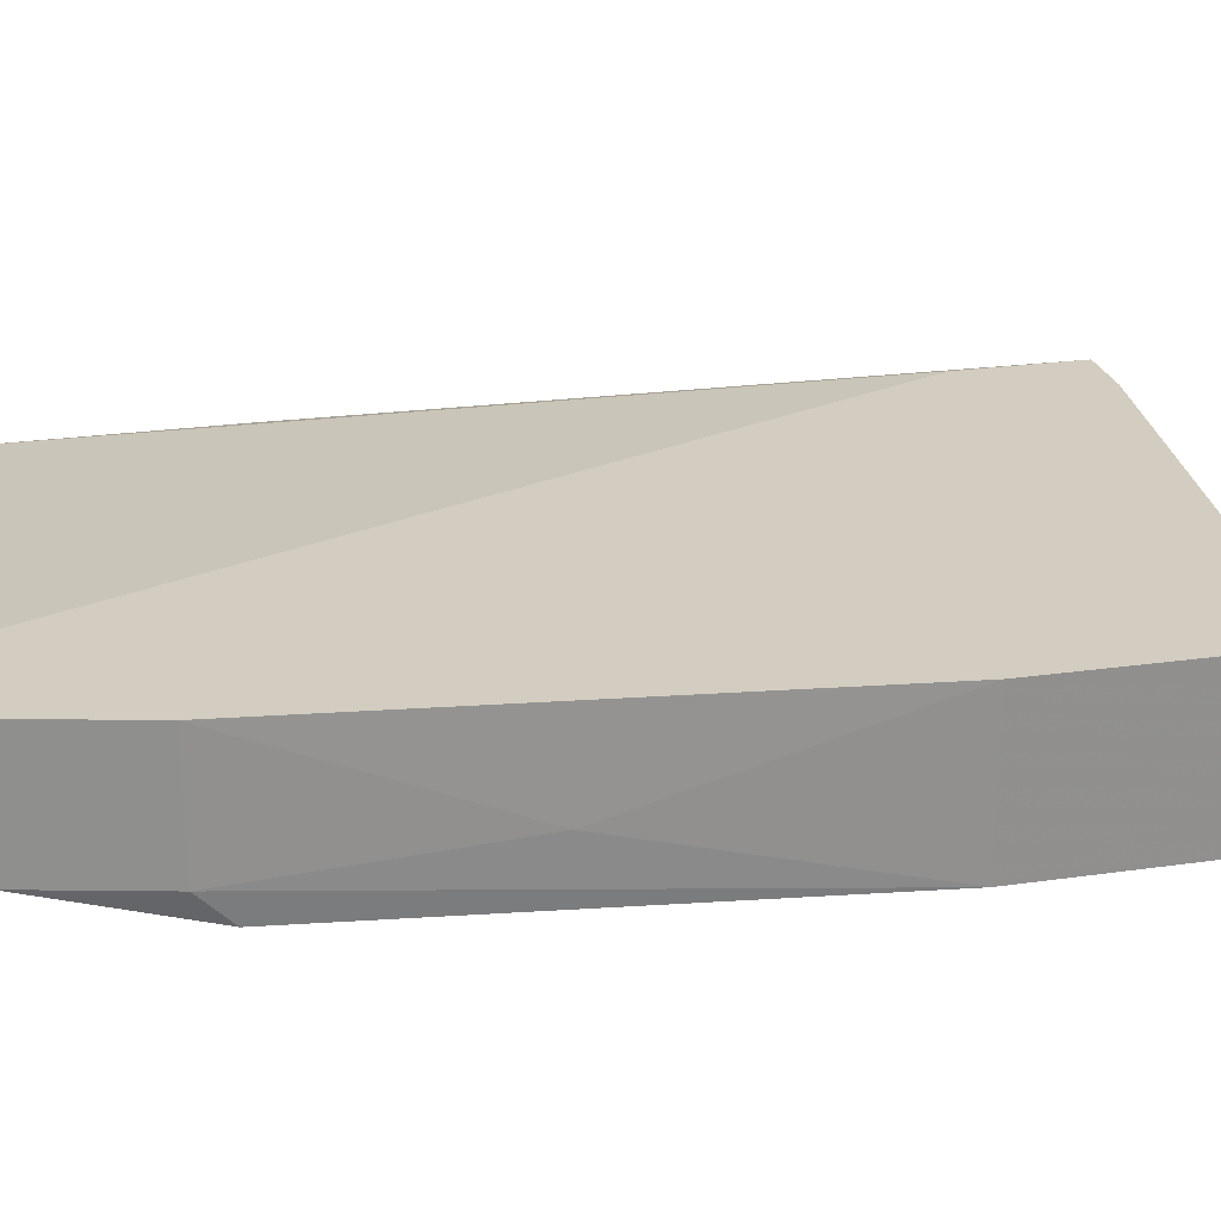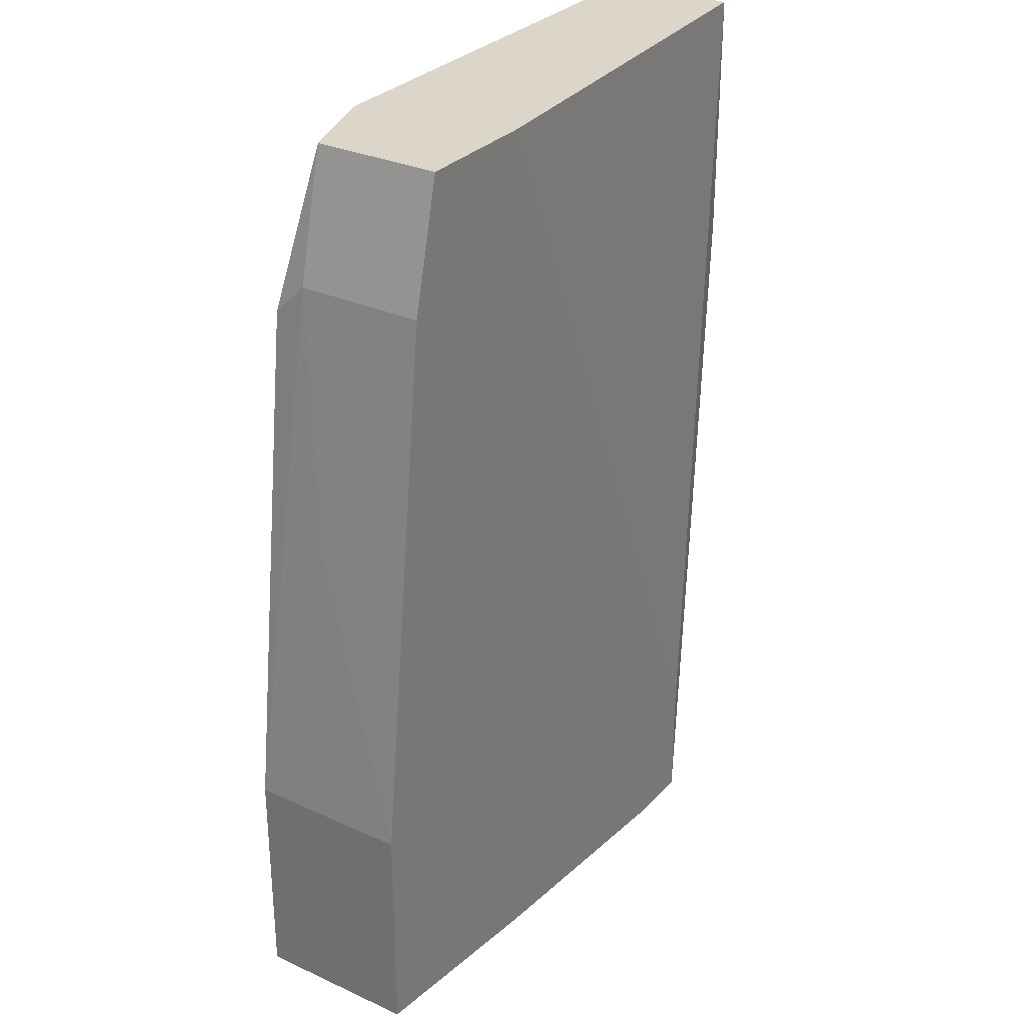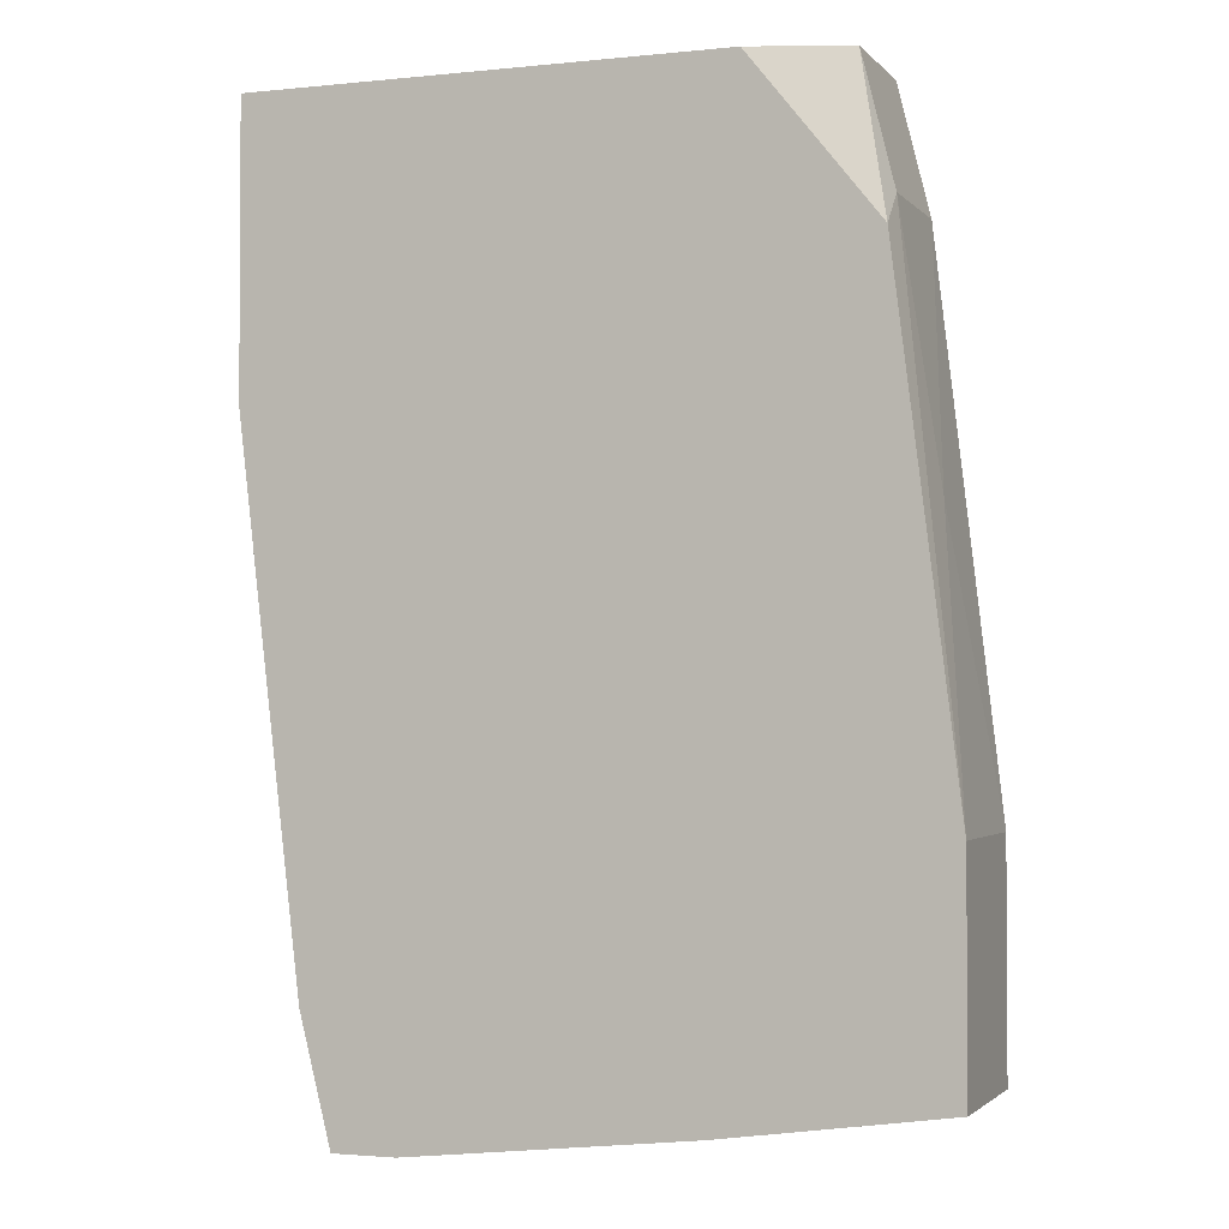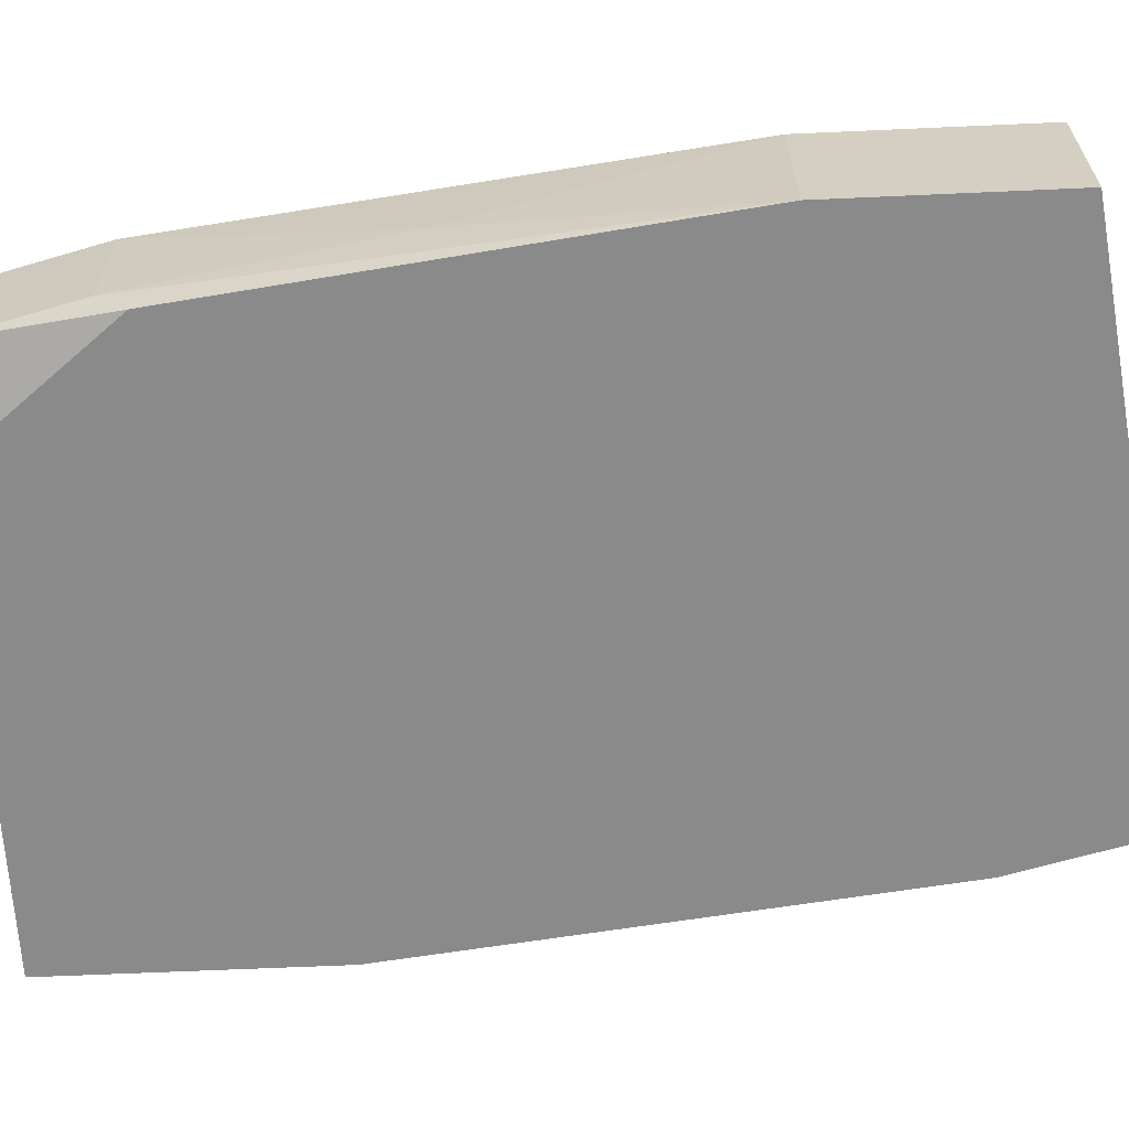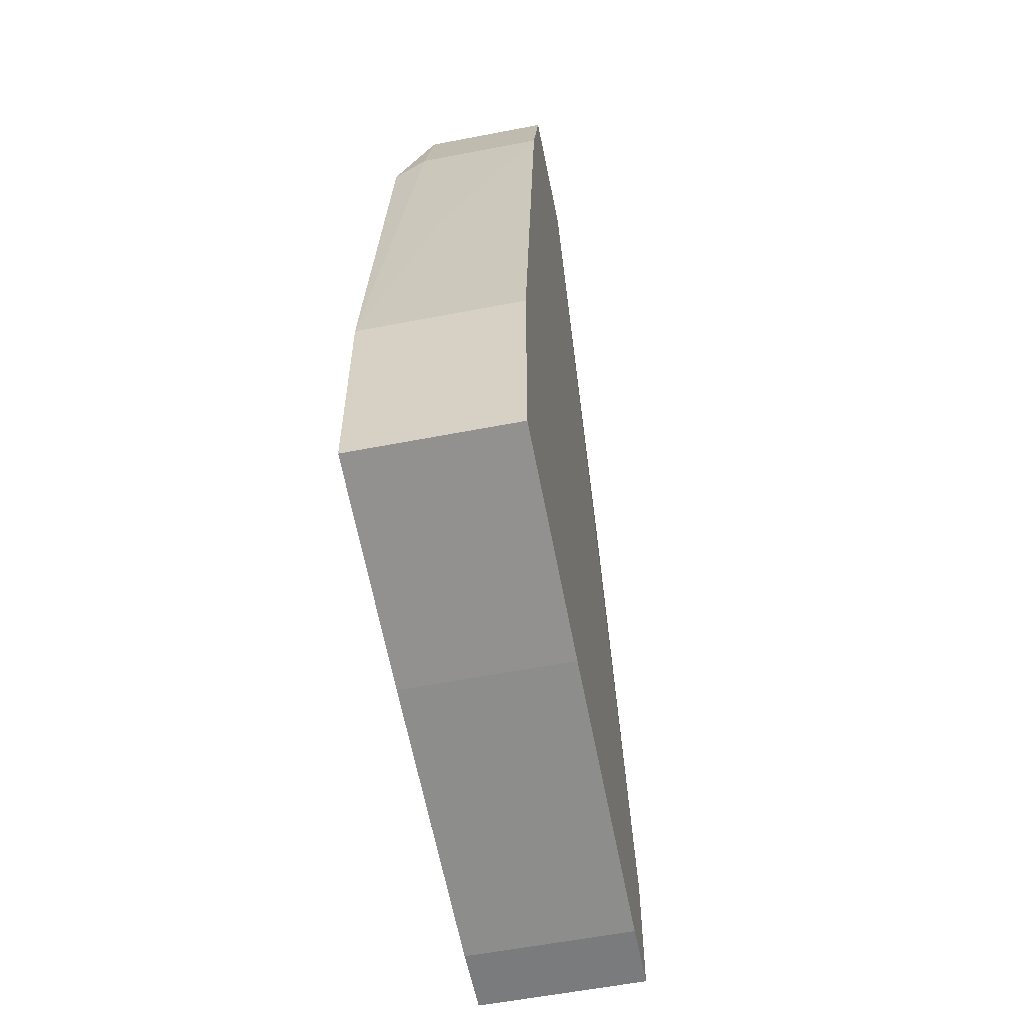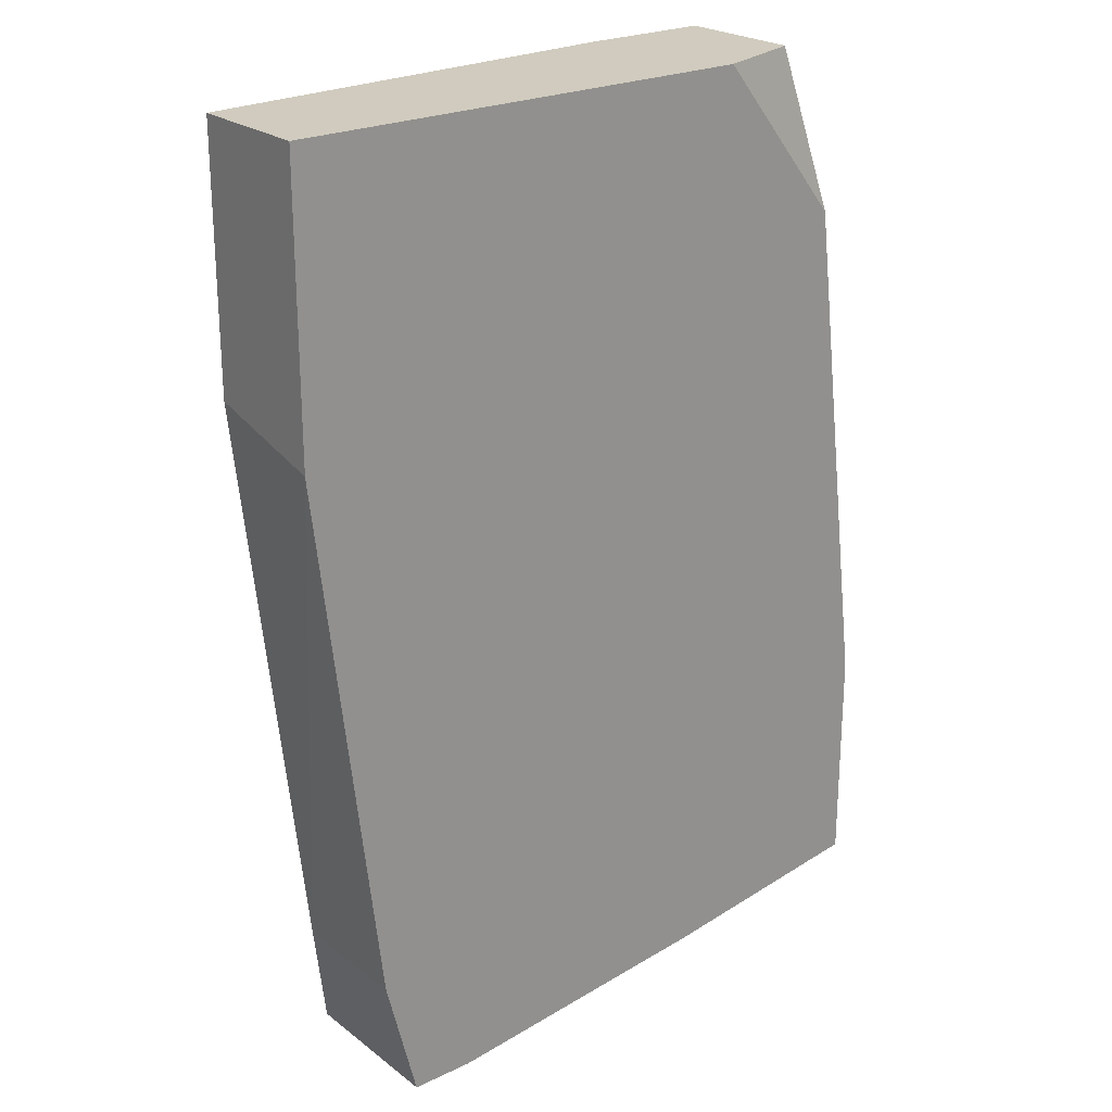
<metadata>
{"format":"obj","ext":"obj","renderer":"f3d","projection":"perspective","resolution":1024,"background":"white","views":[{"elev":24.7,"azim":76.9,"up":"+Y"},{"elev":30.1,"azim":123.6,"up":"+Z"},{"elev":-2.1,"azim":20.3,"up":"+Z"},{"elev":-63.4,"azim":92.6,"up":"+Y"},{"elev":-58.3,"azim":101.3,"up":"+Z"},{"elev":23.6,"azim":-38.6,"up":"+Z"}]}
</metadata>
<code>
v -0.01007 -0.03038 -0.04342
v -0.01007 -0.03038 -0.03788
v -0.01007 -0.0373 -0.04342
v 0.01207 -0.03038 -0.007448
v 0.01207 -0.0373 -0.00883
v 0.01207 -0.03591 -0.007448
v -0.007306 -0.03038 -0.04342
v -0.007306 -0.0373 -0.04342
v 0.01483 -0.03038 -0.04065
v 0.01483 -0.03038 -0.03097
v 0.01483 -0.0373 -0.04065
v 0.01483 -0.0373 -0.03097
v 0.005146 -0.03038 -0.04204
v 0.005146 -0.03038 -0.00191
v 0.005146 -0.0373 -0.04204
v 0.01345 -0.03453 -0.01852
v -0.01422 -0.0373 -0.01436
v -0.01422 -0.0373 -0.00191
v -0.01422 -0.03176 -0.00191
v -0.01422 -0.03176 -0.01298
v 0.006532 -0.0373 -0.00191
v -0.01146 -0.0373 -0.03788
v -0.01146 -0.03176 -0.03788
v 0.01068 -0.03038 -0.00191
v 0.01068 -0.03591 -0.00191
f 4 25 6
f 19 25 24
f 10 1 24
f 11 17 3
f 17 11 18
f 19 17 18
f 25 19 18
f 10 11 9
f 1 10 9
f 18 11 5
f 19 24 14
f 24 1 14
f 1 3 23
f 19 1 20
f 17 19 20
f 1 23 20
f 23 17 20
f 25 18 21
f 5 25 21
f 18 5 21
f 10 16 12
f 11 10 12
f 5 11 12
f 16 10 4
f 24 25 4
f 10 24 4
f 1 19 2
f 14 1 2
f 19 14 2
f 11 3 8
f 3 1 8
f 3 17 22
f 17 23 22
f 23 3 22
f 9 11 13
f 1 9 13
f 8 13 15
f 11 8 15
f 13 11 15
f 8 1 7
f 1 13 7
f 13 8 7
f 25 5 6
f 12 16 6
f 5 12 6
f 16 4 6

</code>
